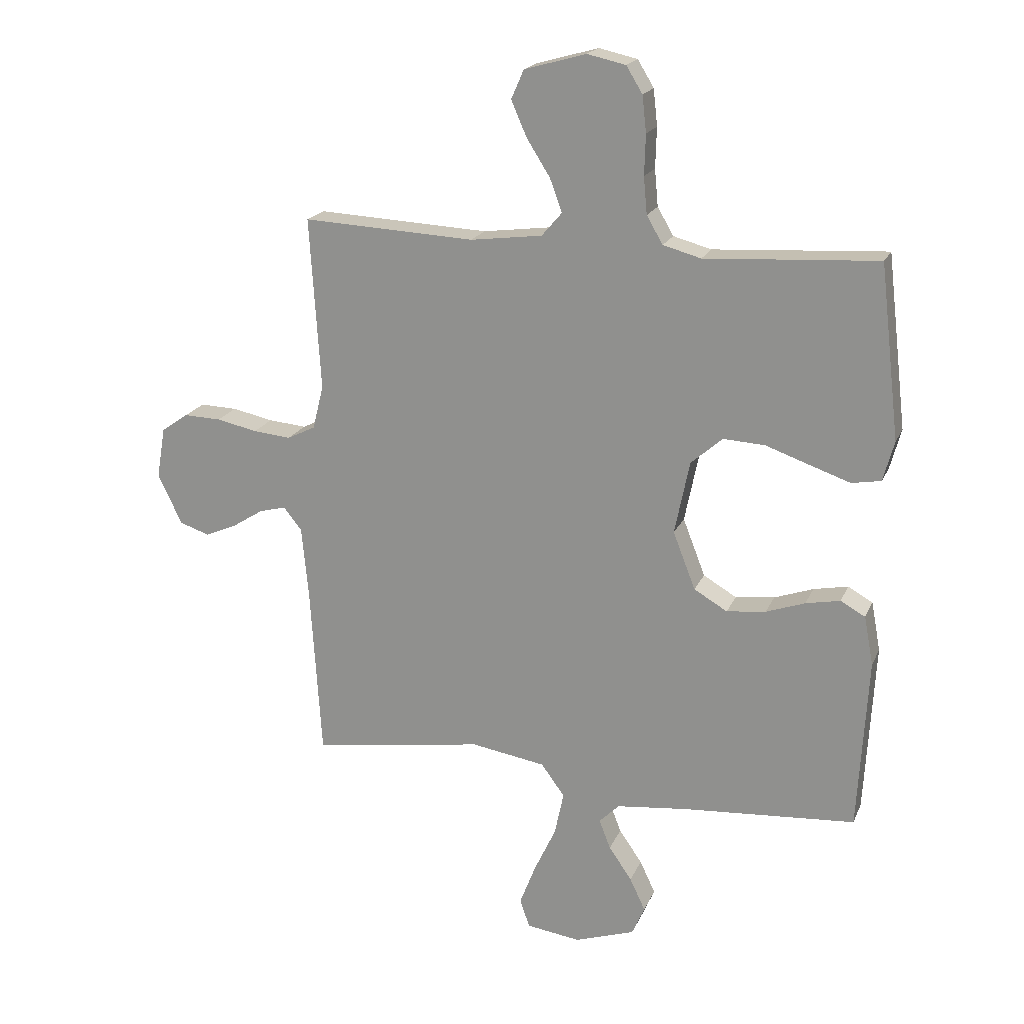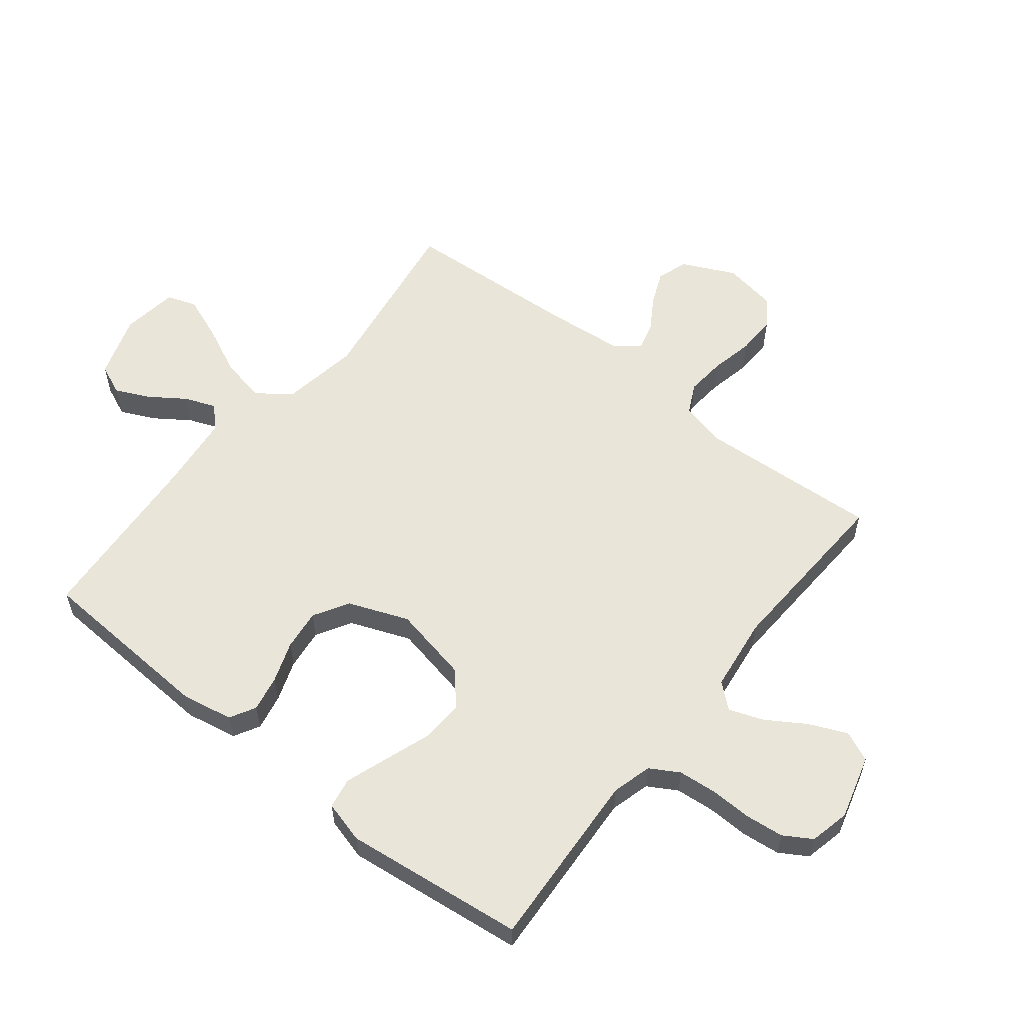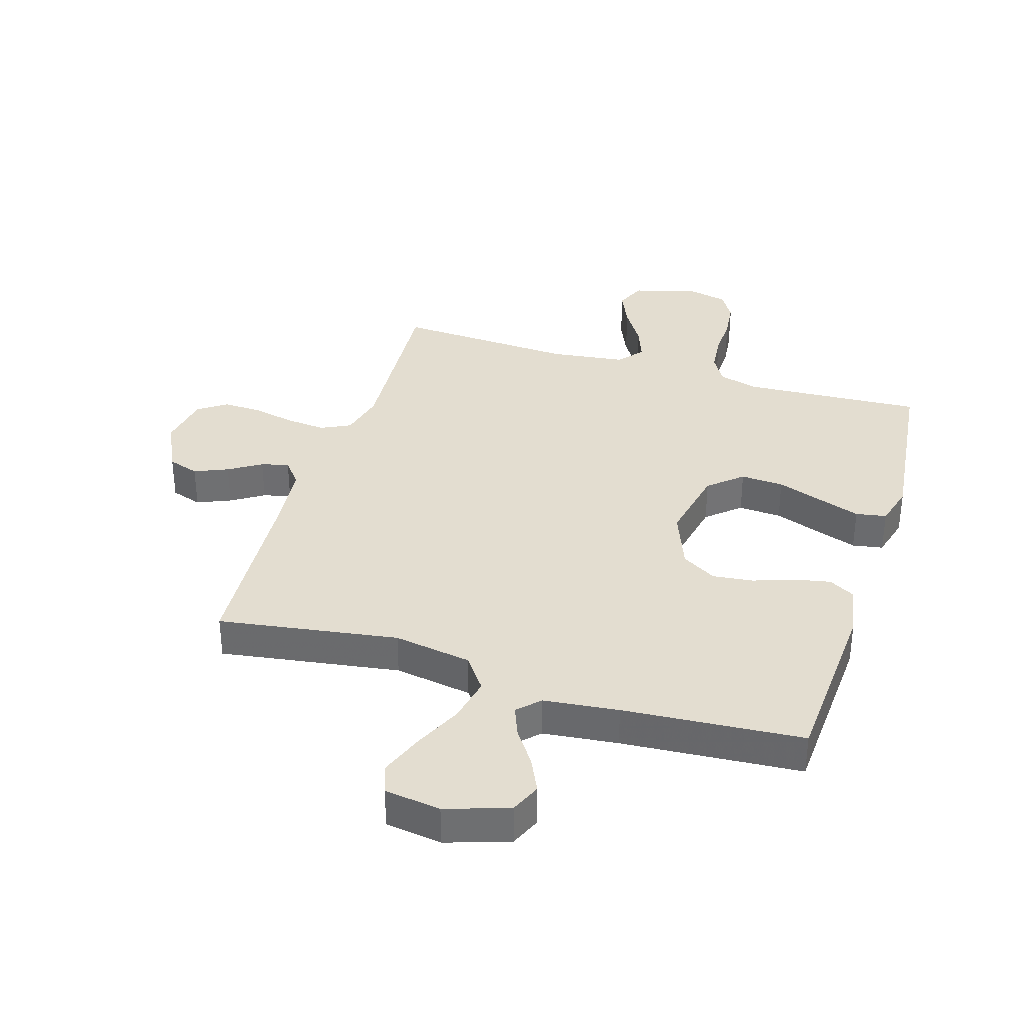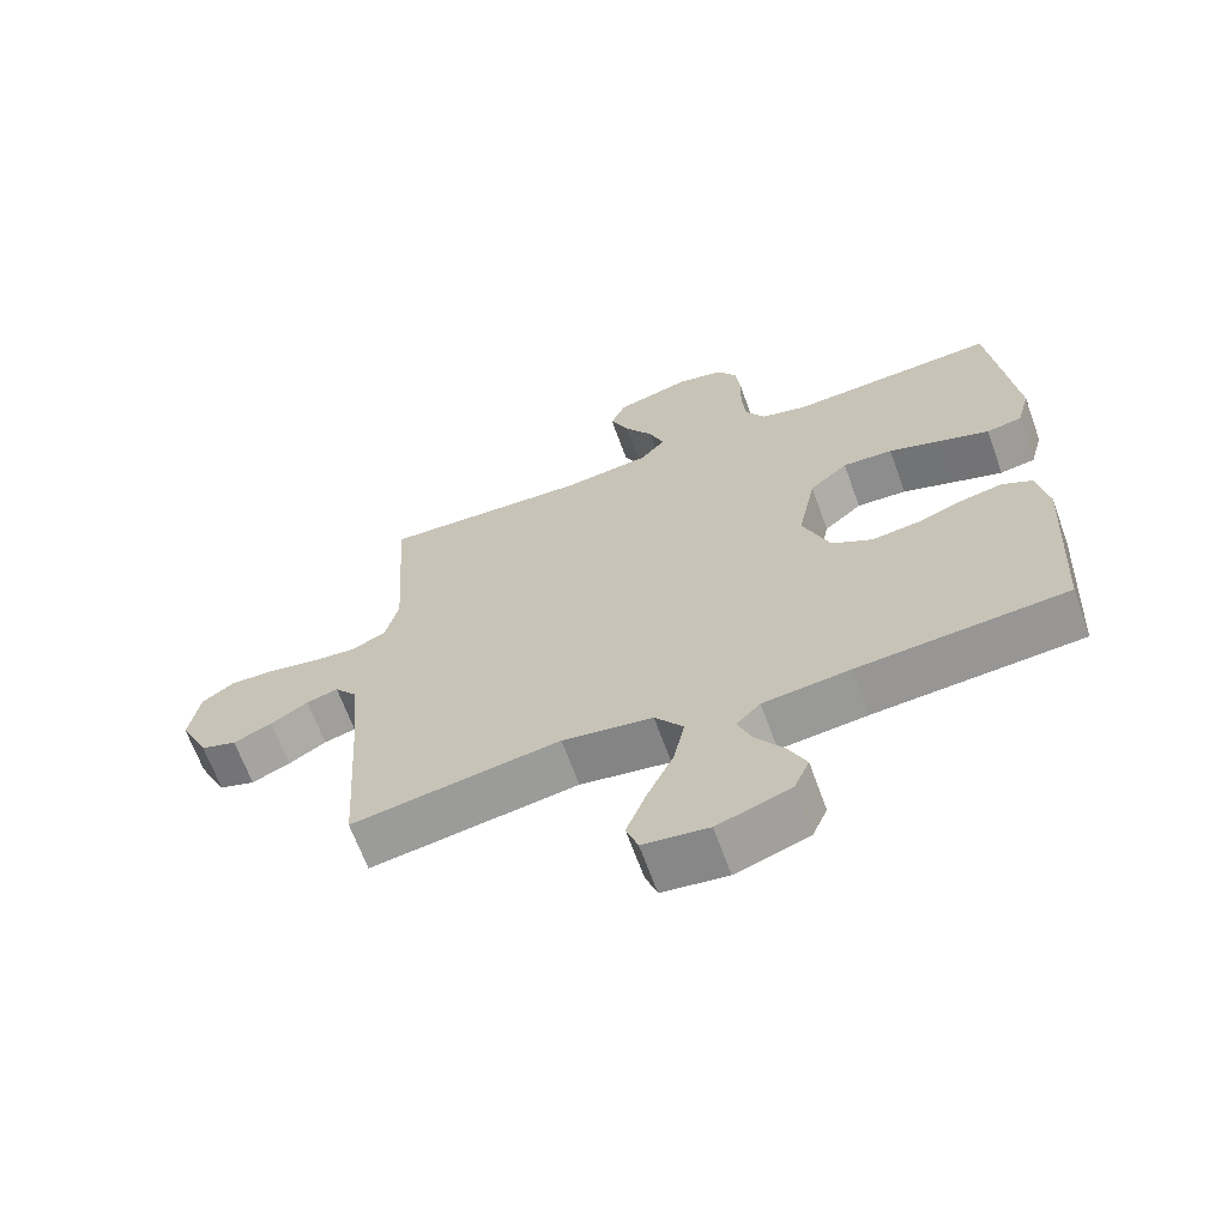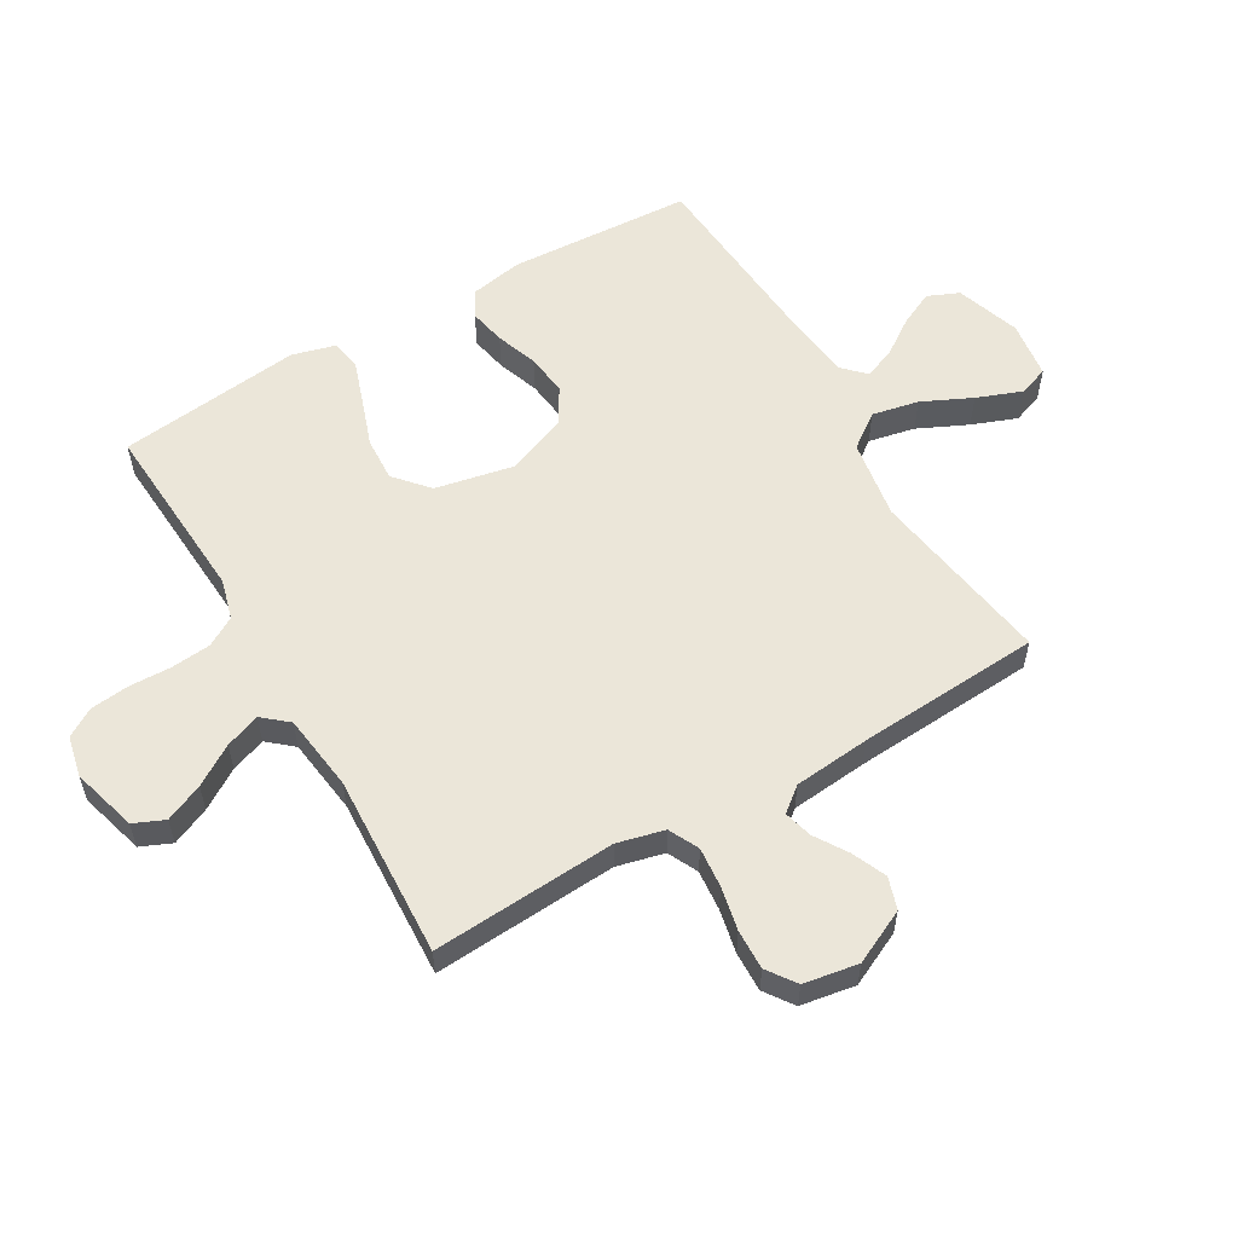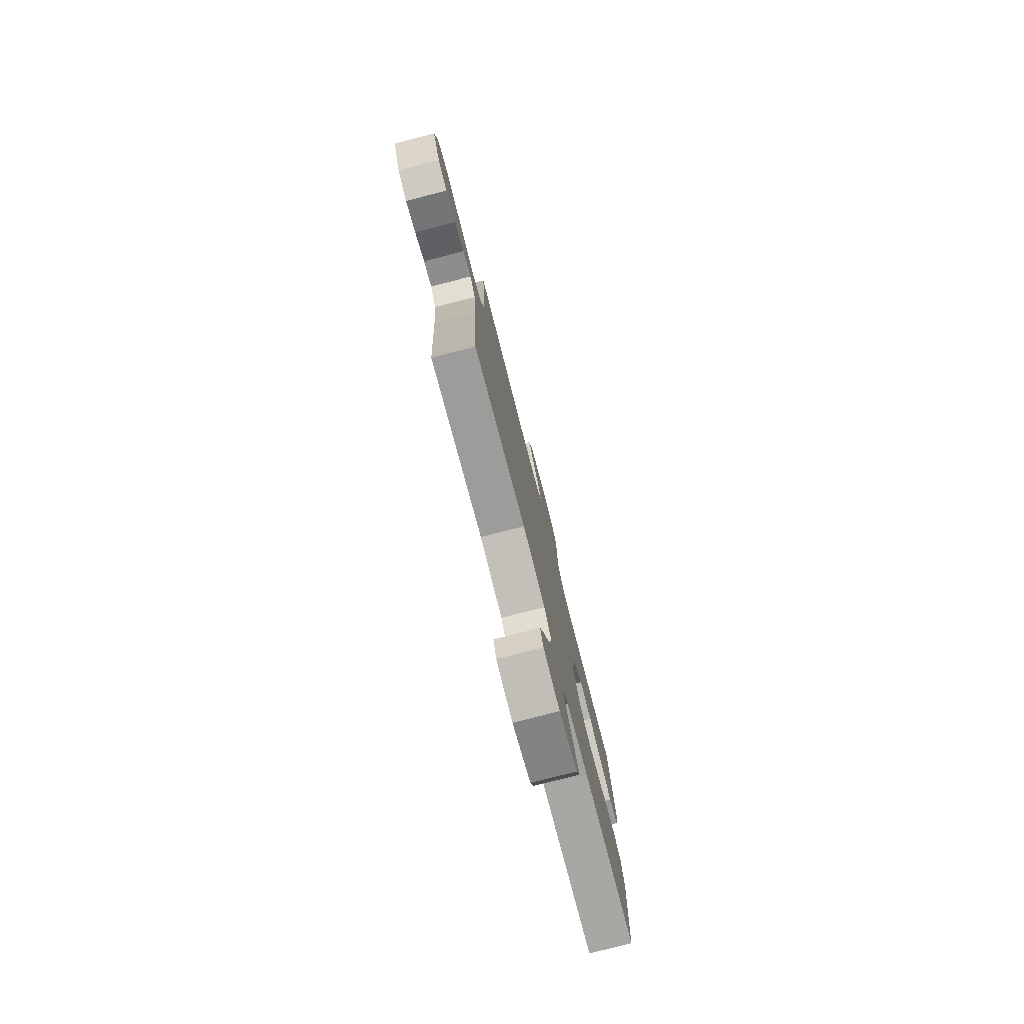
<metadata>
{"format":"obj","ext":"obj","renderer":"f3d","projection":"perspective","resolution":1024,"background":"white","views":[{"elev":19.4,"azim":-161.7,"up":"+Z"},{"elev":57.7,"azim":-51.5,"up":"+Y"},{"elev":35.6,"azim":-162.8,"up":"+Y"},{"elev":-66.2,"azim":-160.1,"up":"+Z"},{"elev":57.0,"azim":59.7,"up":"+Y"},{"elev":-78.5,"azim":104.4,"up":"+Z"}]}
</metadata>
<code>
v 0.5 0.07 0.5
v 0.481 0.07 0.2
v 0.5 0.07 0.123
v 0.549 0.07 0.099
v 0.615 0.07 0.105
v 0.686 0.07 0.12
v 0.751 0.07 0.122
v 0.798 0.07 0.089
v 0.813 0.07 0
v 0.771 0.07 -0.088
v 0.719 0.07 -0.105
v 0.663 0.07 -0.081
v 0.609 0.07 -0.047
v 0.563 0.07 -0.035
v 0.531 0.07 -0.075
v 0.519 0.07 -0.2
v 0.5 0.07 -0.5
v 0.2 0.07 -0.454
v 0.07 0.07 -0.475
v 0.029 0.07 -0.531
v 0.045 0.07 -0.607
v 0.083 0.07 -0.688
v 0.111 0.07 -0.761
v 0.094 0.07 -0.81
v 0 0.07 -0.823
v -0.105 0.07 -0.788
v -0.127 0.07 -0.737
v -0.1 0.07 -0.68
v -0.06 0.07 -0.622
v -0.04 0.07 -0.571
v -0.075 0.07 -0.536
v -0.2 0.07 -0.522
v -0.5 0.07 -0.5
v -0.517 0.07 -0.2
v -0.501 0.07 -0.114
v -0.458 0.07 -0.09
v -0.398 0.07 -0.102
v -0.33 0.07 -0.126
v -0.262 0.07 -0.134
v -0.204 0.07 -0.1
v -0.165 0.07 0
v -0.191 0.07 0.128
v -0.246 0.07 0.176
v -0.318 0.07 0.172
v -0.395 0.07 0.145
v -0.465 0.07 0.121
v -0.516 0.07 0.13
v -0.535 0.07 0.2
v -0.5 0.07 0.5
v -0.2 0.07 0.482
v -0.134 0.07 0.5
v -0.106 0.07 0.548
v -0.1 0.07 0.612
v -0.102 0.07 0.682
v -0.095 0.07 0.745
v -0.067 0.07 0.791
v 0 0.07 0.806
v 0.107 0.07 0.776
v 0.129 0.07 0.726
v 0.102 0.07 0.664
v 0.061 0.07 0.599
v 0.04 0.07 0.542
v 0.075 0.07 0.501
v 0.2 0.07 0.485
v 0.5 0 0.5
v 0.481 0 0.2
v 0.5 0 0.123
v 0.549 0 0.099
v 0.615 0 0.105
v 0.686 0 0.12
v 0.751 0 0.122
v 0.798 0 0.089
v 0.813 0 0
v 0.771 0 -0.088
v 0.719 0 -0.105
v 0.663 0 -0.081
v 0.609 0 -0.047
v 0.563 0 -0.035
v 0.531 0 -0.075
v 0.519 0 -0.2
v 0.5 0 -0.5
v 0.2 0 -0.454
v 0.07 0 -0.475
v 0.029 0 -0.531
v 0.045 0 -0.607
v 0.083 0 -0.688
v 0.111 0 -0.761
v 0.094 0 -0.81
v 0 0 -0.823
v -0.105 0 -0.788
v -0.127 0 -0.737
v -0.1 0 -0.68
v -0.06 0 -0.622
v -0.04 0 -0.571
v -0.075 0 -0.536
v -0.2 0 -0.522
v -0.5 0 -0.5
v -0.517 0 -0.2
v -0.501 0 -0.114
v -0.458 0 -0.09
v -0.398 0 -0.102
v -0.33 0 -0.126
v -0.262 0 -0.134
v -0.204 0 -0.1
v -0.165 0 0
v -0.191 0 0.128
v -0.246 0 0.176
v -0.318 0 0.172
v -0.395 0 0.145
v -0.465 0 0.121
v -0.516 0 0.13
v -0.535 0 0.2
v -0.5 0 0.5
v -0.2 0 0.482
v -0.134 0 0.5
v -0.106 0 0.548
v -0.1 0 0.612
v -0.102 0 0.682
v -0.095 0 0.745
v -0.067 0 0.791
v 0 0 0.806
v 0.107 0 0.776
v 0.129 0 0.726
v 0.102 0 0.664
v 0.061 0 0.599
v 0.04 0 0.542
v 0.075 0 0.501
v 0.2 0 0.485
f 58 59 60 61
f 58 61 62
f 57 58 62
f 56 57 62
f 53 54 55 56
f 52 53 56 62
f 51 52 62 63
f 47 48 49 50
f 44 45 46 47
f 44 47 50 51
f 35 36 37 38
f 35 38 39
f 32 33 34 35
f 31 32 35 39
f 30 31 39 40
f 26 27 28 29
f 26 29 30
f 25 26 30
f 24 25 30
f 21 22 23 24
f 21 24 30 40
f 16 17 18
f 15 16 18 19
f 14 15 19
f 10 11 12 13
f 10 13 14
f 9 10 14
f 8 9 14
f 5 6 7 8
f 4 5 8 14
f 3 4 14 19
f 64 1 2
f 43 44 51 63
f 42 43 63 64
f 41 42 64 2
f 20 21 40 41
f 19 20 41
f 2 3 19 41
f 125 124 123 122
f 126 125 122
f 126 122 121
f 126 121 120
f 120 119 118 117
f 126 120 117 116
f 127 126 116 115
f 114 113 112 111
f 111 110 109 108
f 115 114 111 108
f 102 101 100 99
f 103 102 99
f 99 98 97 96
f 103 99 96 95
f 104 103 95 94
f 93 92 91 90
f 94 93 90
f 94 90 89
f 94 89 88
f 88 87 86 85
f 104 94 88 85
f 82 81 80
f 83 82 80 79
f 83 79 78
f 77 76 75 74
f 78 77 74
f 78 74 73
f 78 73 72
f 72 71 70 69
f 78 72 69 68
f 83 78 68 67
f 66 65 128
f 127 115 108 107
f 128 127 107 106
f 66 128 106 105
f 105 104 85 84
f 105 84 83
f 105 83 67 66
f 1 65 66 2
f 2 66 67 3
f 3 67 68 4
f 4 68 69 5
f 5 69 70 6
f 6 70 71 7
f 7 71 72 8
f 8 72 73 9
f 9 73 74 10
f 10 74 75 11
f 11 75 76 12
f 12 76 77 13
f 13 77 78 14
f 14 78 79 15
f 15 79 80 16
f 16 80 81 17
f 17 81 82 18
f 18 82 83 19
f 19 83 84 20
f 20 84 85 21
f 21 85 86 22
f 22 86 87 23
f 23 87 88 24
f 24 88 89 25
f 25 89 90 26
f 26 90 91 27
f 27 91 92 28
f 28 92 93 29
f 29 93 94 30
f 30 94 95 31
f 31 95 96 32
f 32 96 97 33
f 33 97 98 34
f 34 98 99 35
f 35 99 100 36
f 36 100 101 37
f 37 101 102 38
f 38 102 103 39
f 39 103 104 40
f 40 104 105 41
f 41 105 106 42
f 42 106 107 43
f 43 107 108 44
f 44 108 109 45
f 45 109 110 46
f 46 110 111 47
f 47 111 112 48
f 48 112 113 49
f 49 113 114 50
f 50 114 115 51
f 51 115 116 52
f 52 116 117 53
f 53 117 118 54
f 54 118 119 55
f 55 119 120 56
f 56 120 121 57
f 57 121 122 58
f 58 122 123 59
f 59 123 124 60
f 60 124 125 61
f 61 125 126 62
f 62 126 127 63
f 63 127 128 64
f 64 128 65 1

</code>
